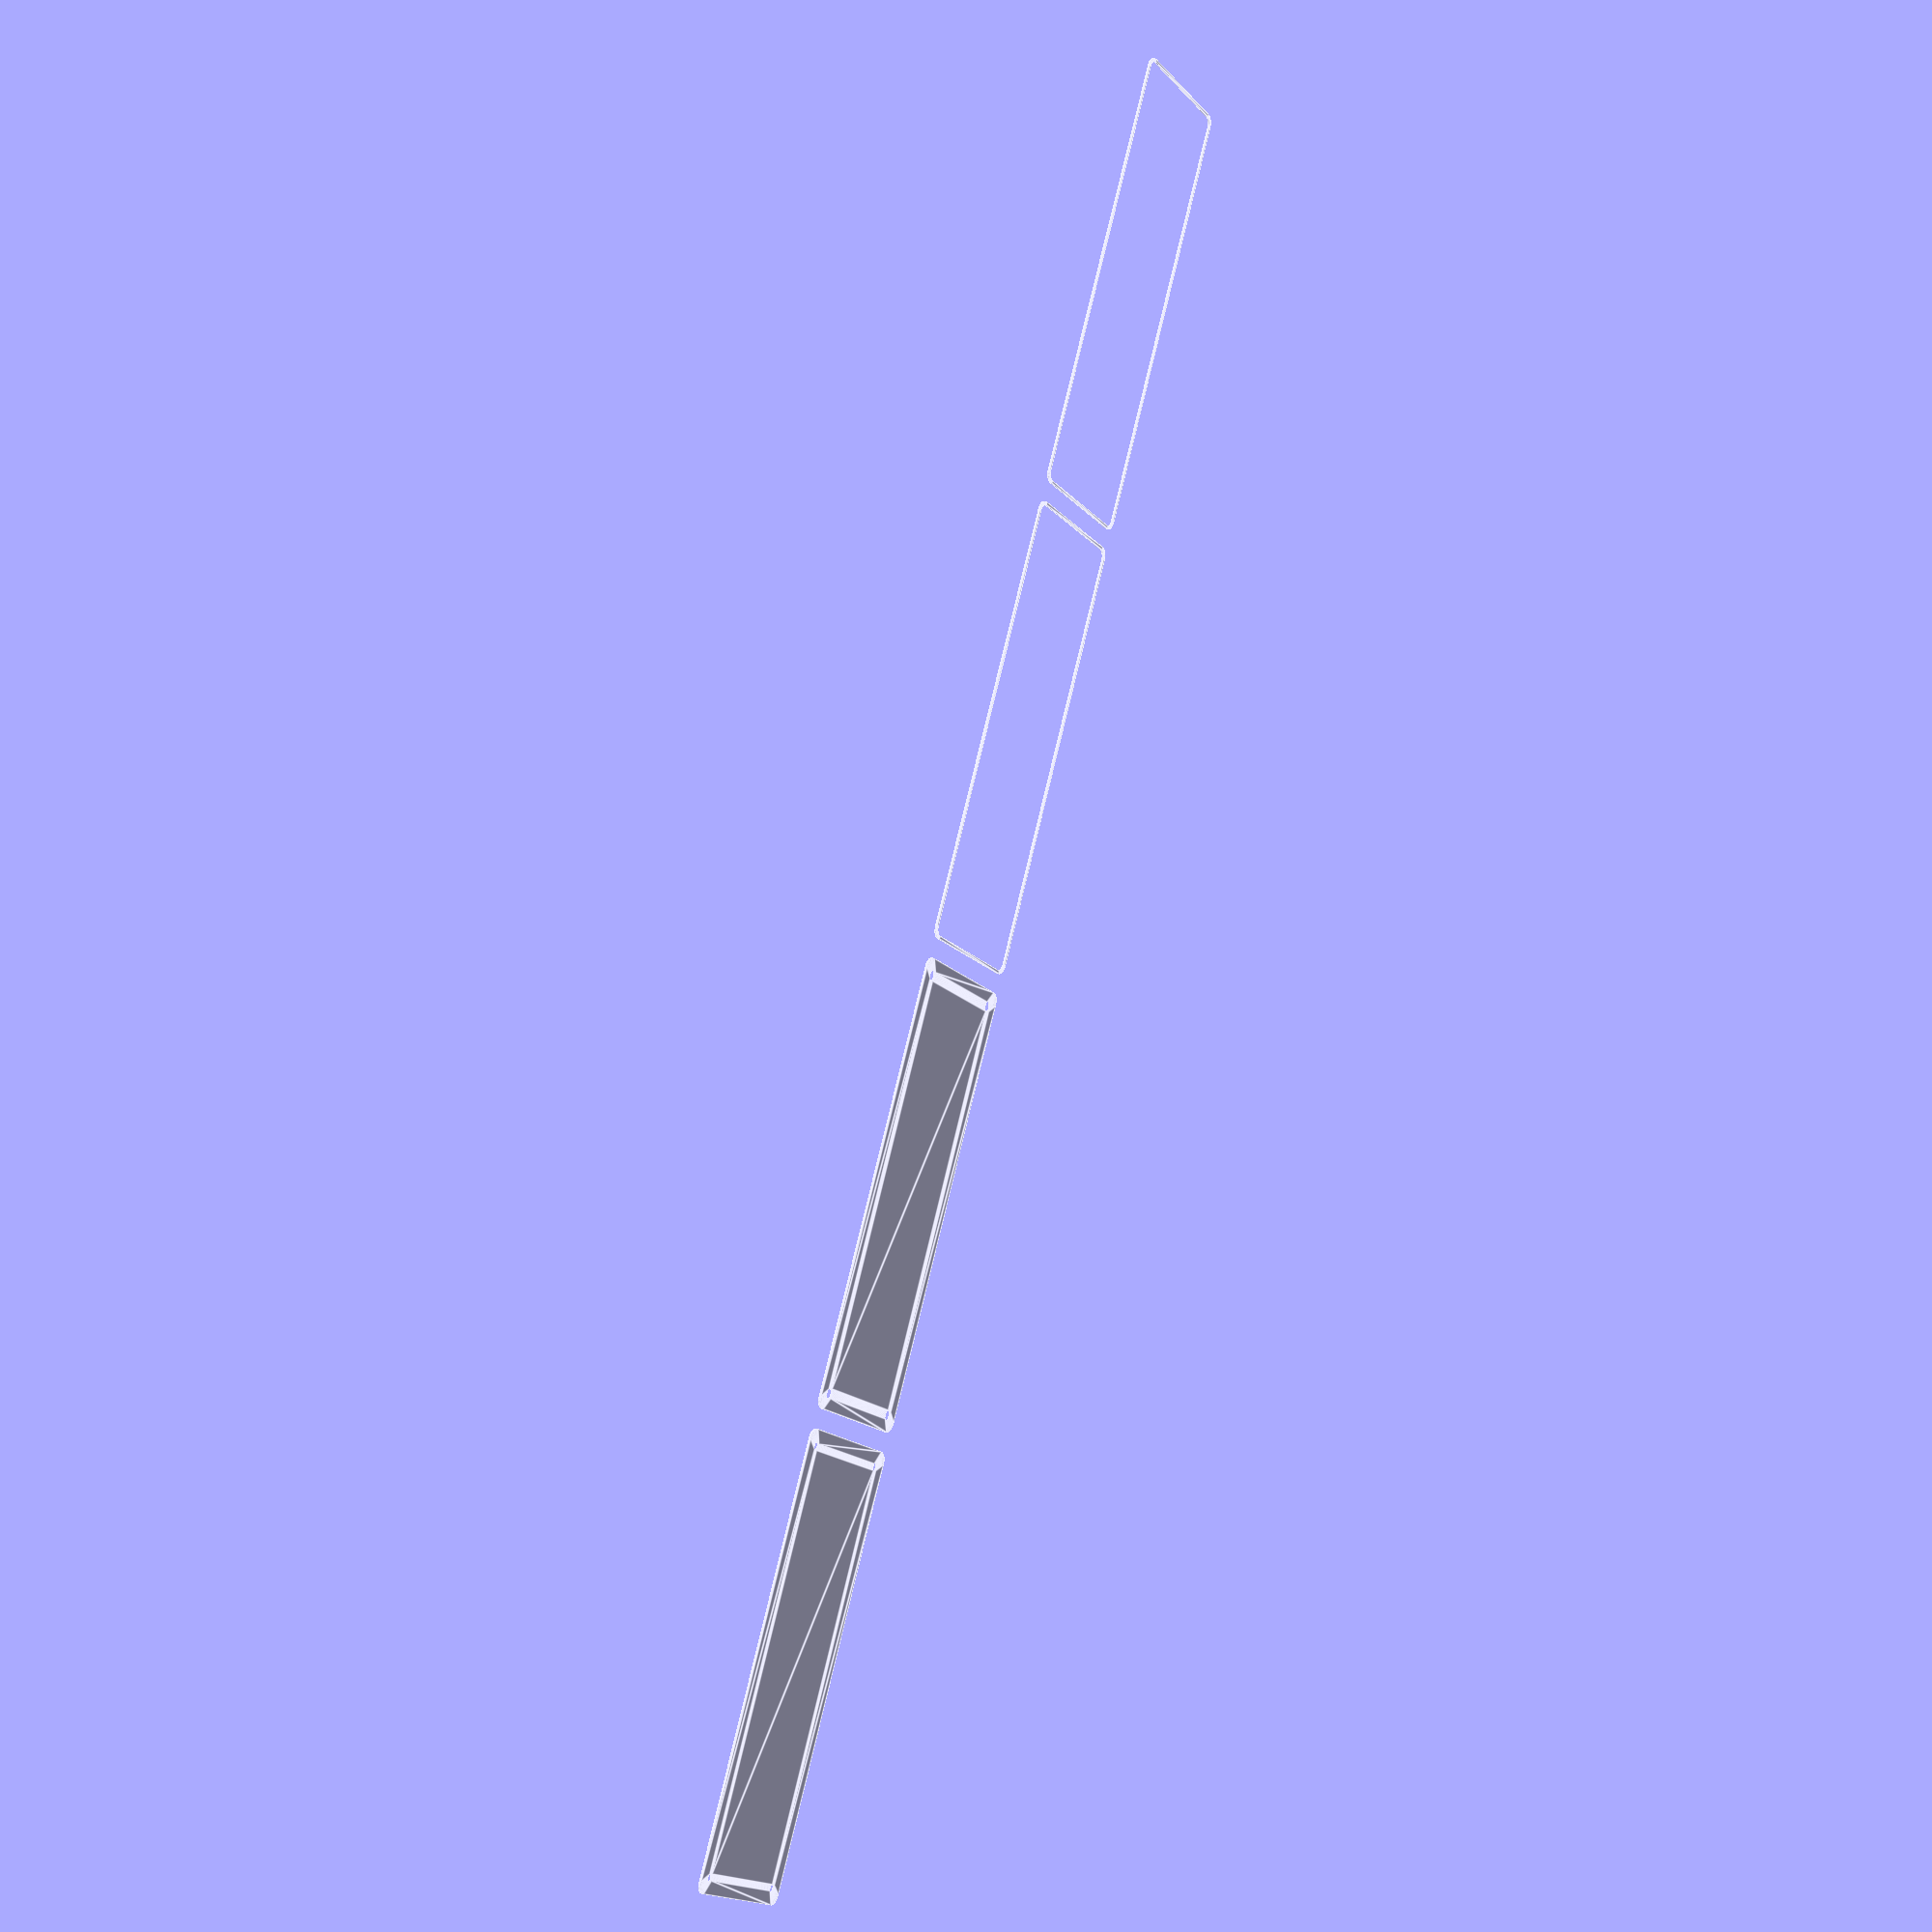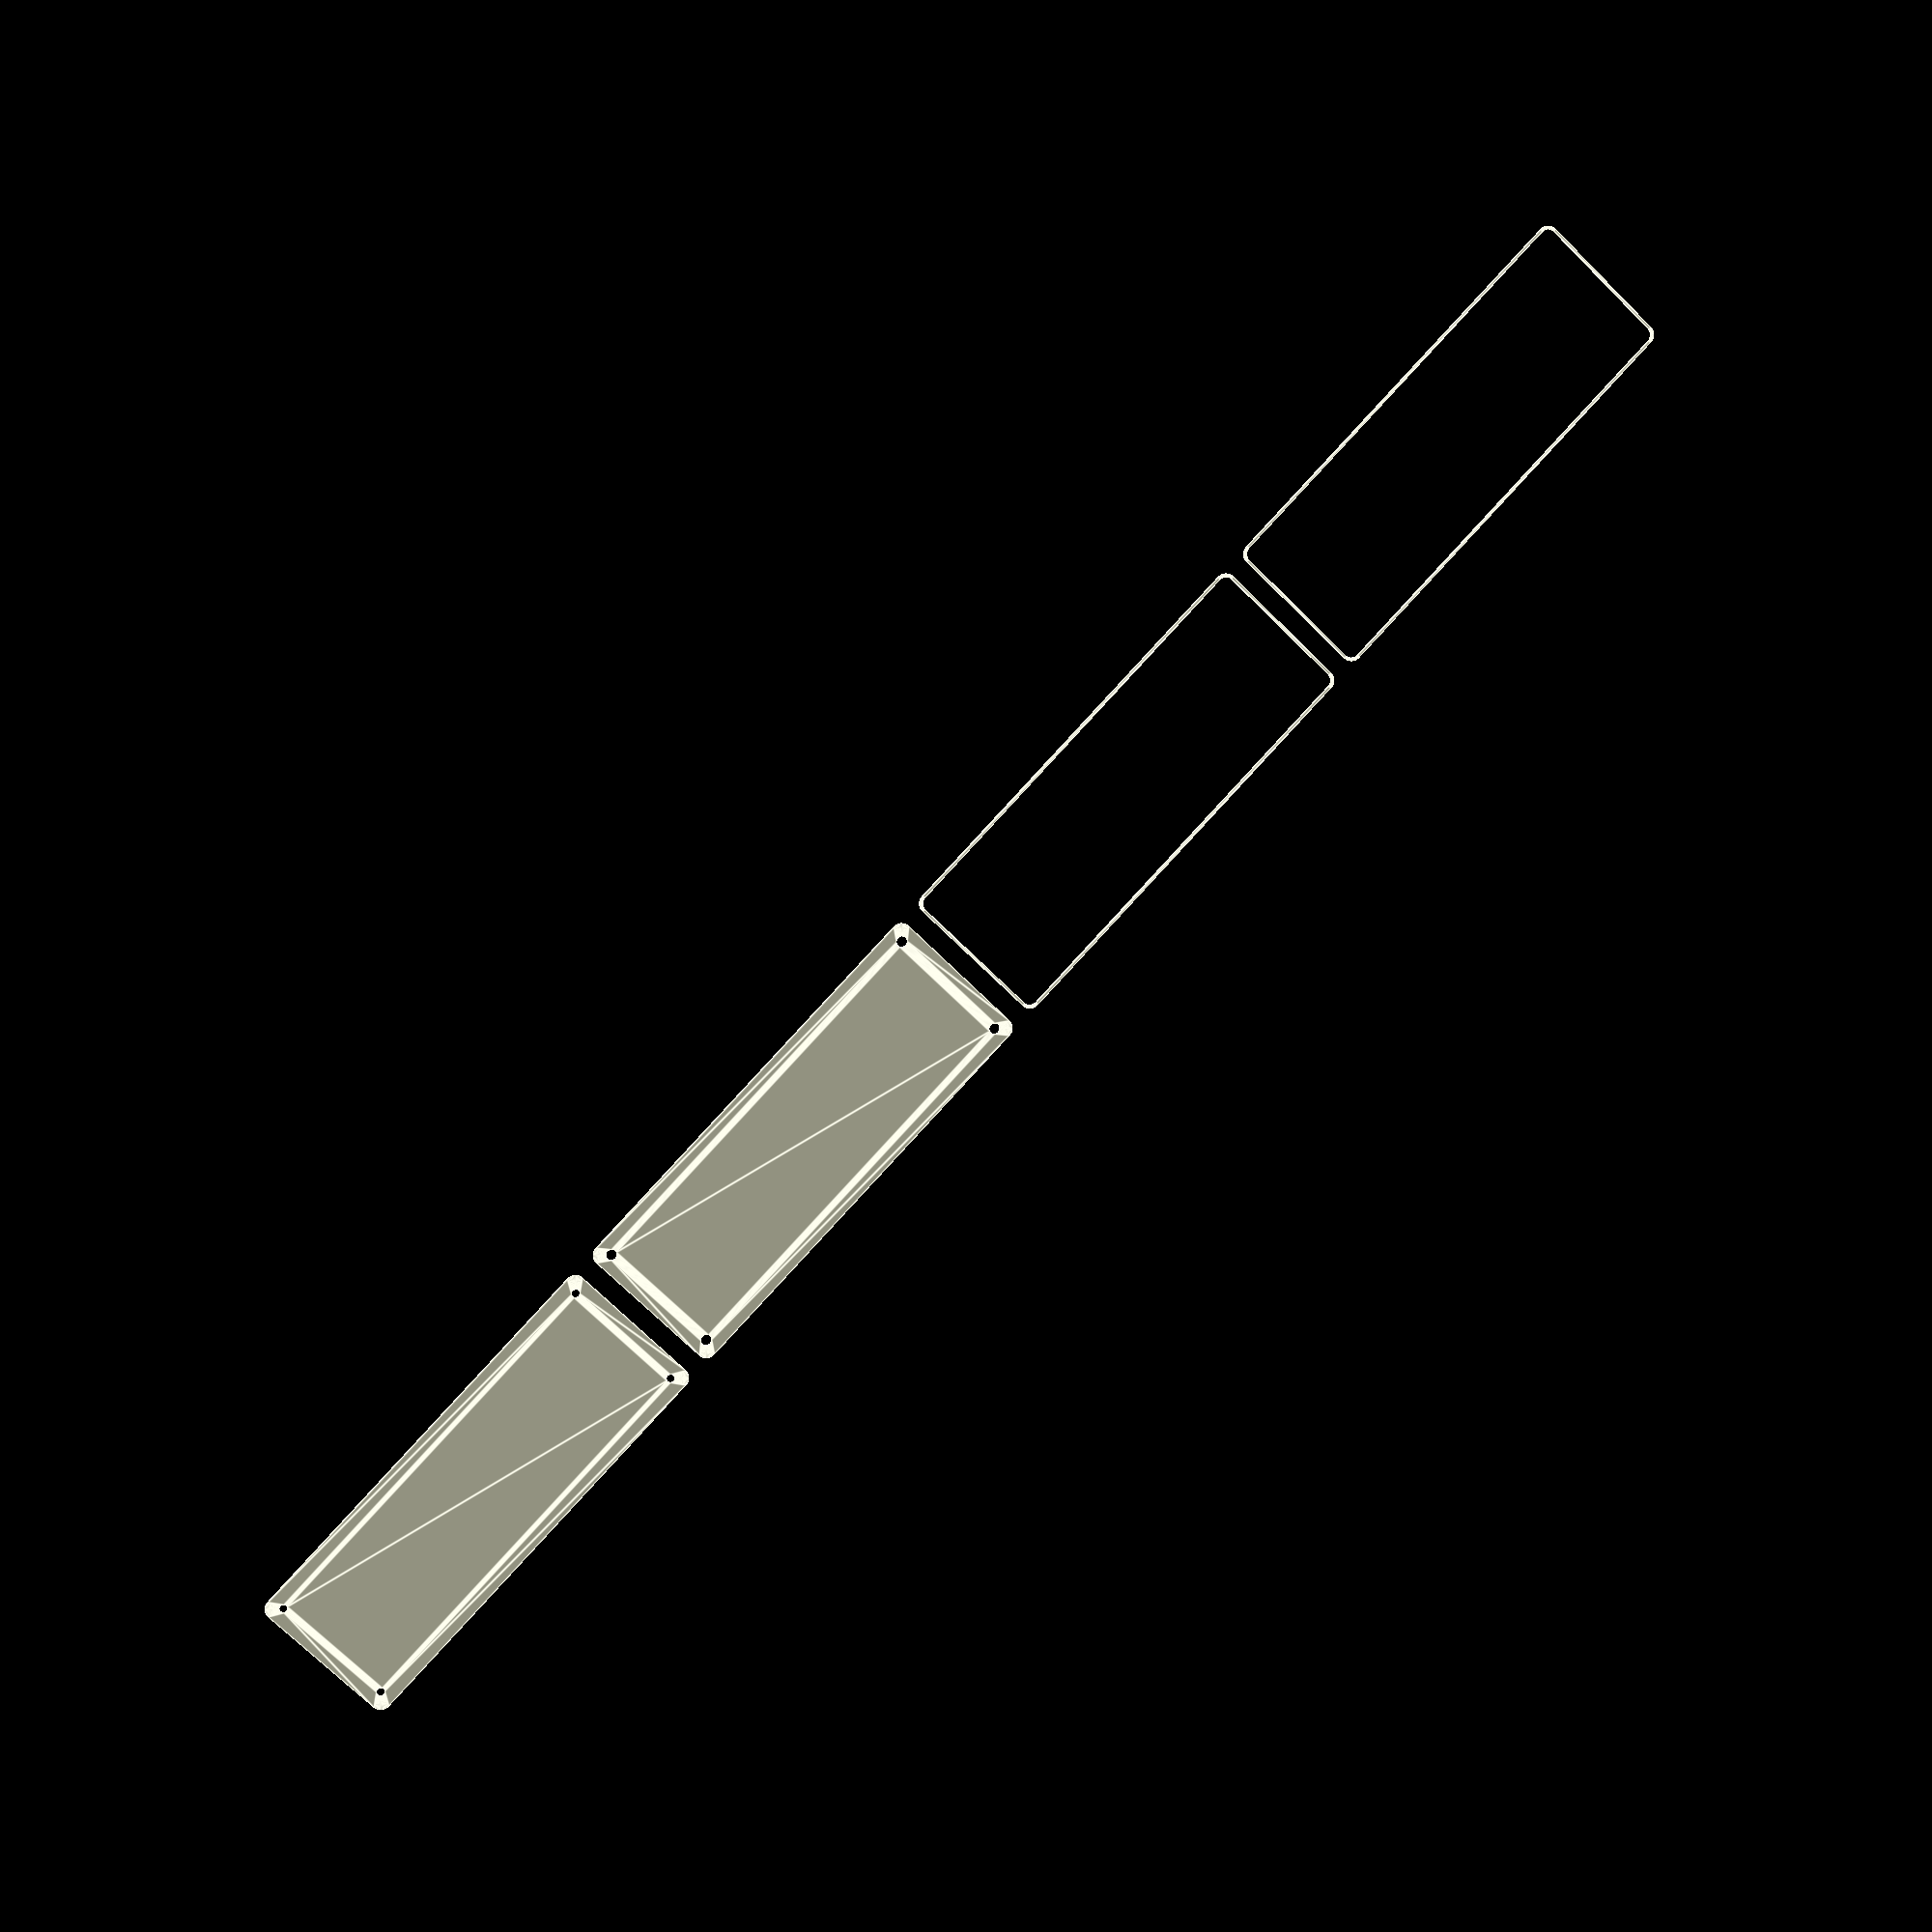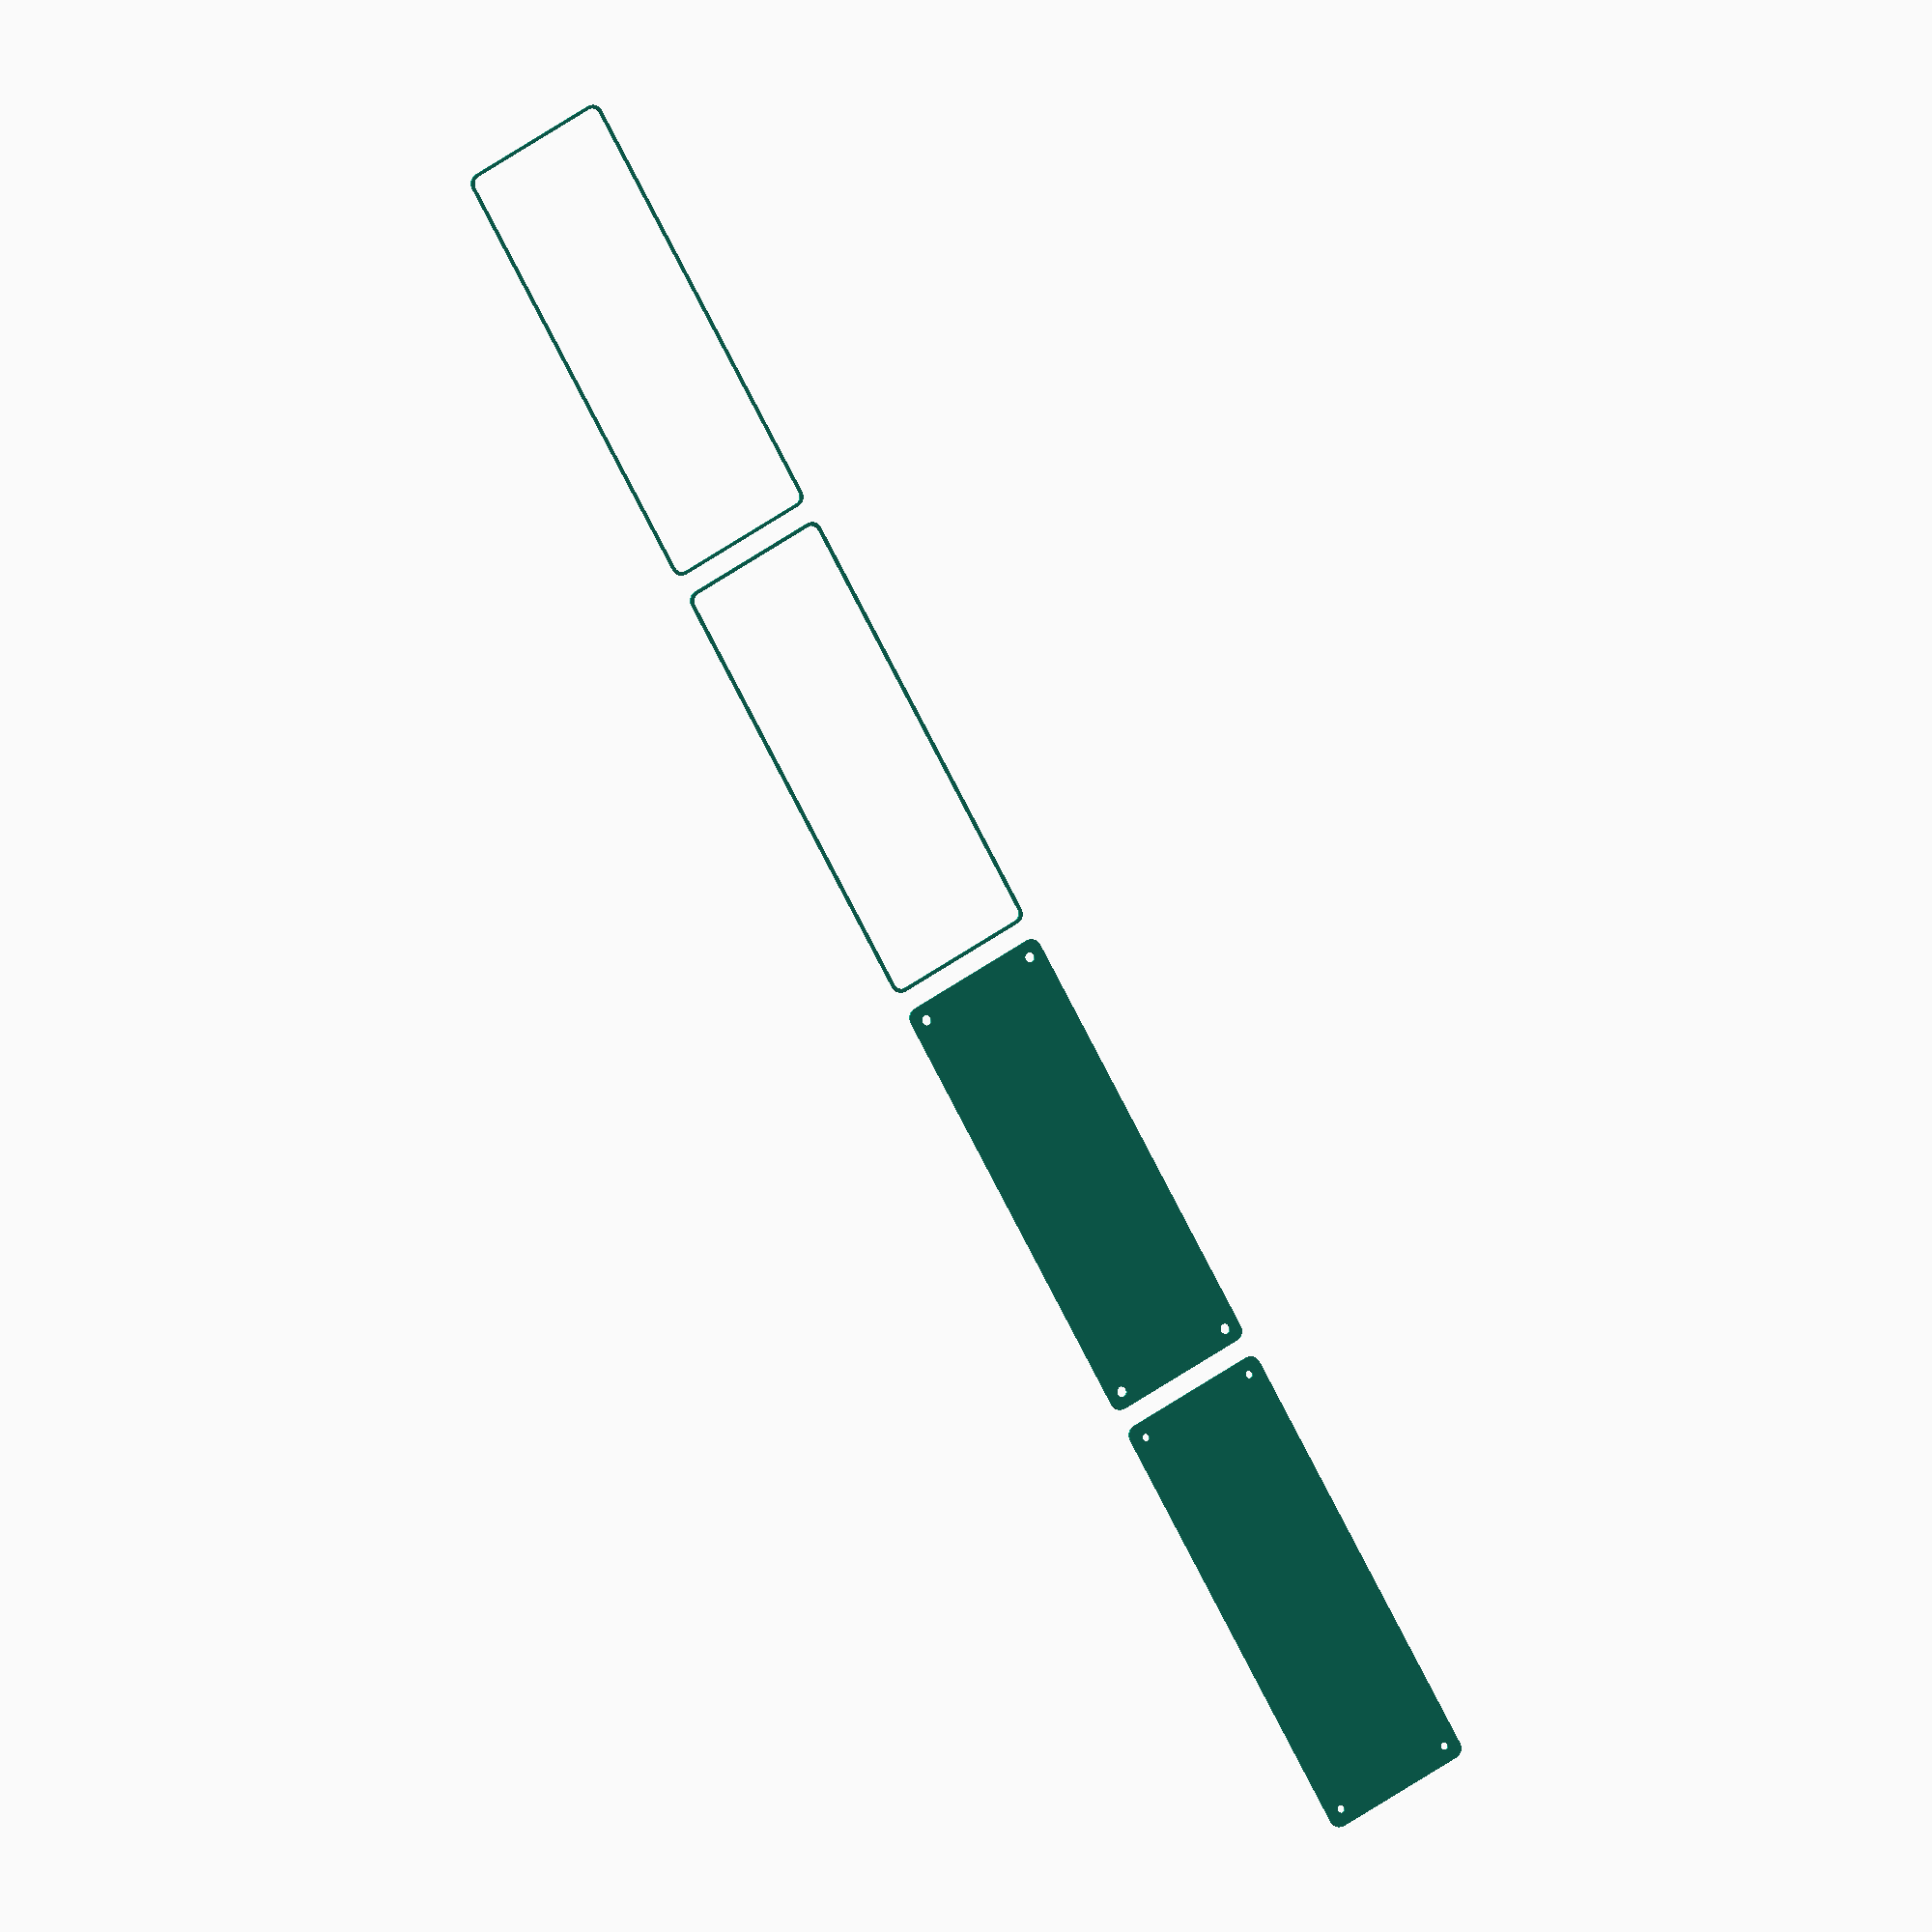
<openscad>
$fn = 50;


union() {
	translate(v = [0, 0, 0]) {
		projection() {
			intersection() {
				translate(v = [-500, -500, -9.0000000000]) {
					cube(size = [1000, 1000, 0.1000000000]);
				}
				difference() {
					union() {
						hull() {
							translate(v = [-32.5000000000, 100.0000000000, 0]) {
								cylinder(h = 21, r = 5);
							}
							translate(v = [32.5000000000, 100.0000000000, 0]) {
								cylinder(h = 21, r = 5);
							}
							translate(v = [-32.5000000000, -100.0000000000, 0]) {
								cylinder(h = 21, r = 5);
							}
							translate(v = [32.5000000000, -100.0000000000, 0]) {
								cylinder(h = 21, r = 5);
							}
						}
					}
					union() {
						translate(v = [-30.0000000000, -97.5000000000, 2]) {
							rotate(a = [0, 0, 0]) {
								difference() {
									union() {
										translate(v = [0, 0, -1.7000000000]) {
											cylinder(h = 1.7000000000, r1 = 1.5000000000, r2 = 2.4000000000);
										}
										cylinder(h = 50, r = 2.4000000000);
										translate(v = [0, 0, -6.0000000000]) {
											cylinder(h = 6, r = 1.5000000000);
										}
										translate(v = [0, 0, -6.0000000000]) {
											cylinder(h = 6, r = 1.8000000000);
										}
										translate(v = [0, 0, -6.0000000000]) {
											cylinder(h = 6, r = 1.5000000000);
										}
									}
									union();
								}
							}
						}
						translate(v = [30.0000000000, -97.5000000000, 2]) {
							rotate(a = [0, 0, 0]) {
								difference() {
									union() {
										translate(v = [0, 0, -1.7000000000]) {
											cylinder(h = 1.7000000000, r1 = 1.5000000000, r2 = 2.4000000000);
										}
										cylinder(h = 50, r = 2.4000000000);
										translate(v = [0, 0, -6.0000000000]) {
											cylinder(h = 6, r = 1.5000000000);
										}
										translate(v = [0, 0, -6.0000000000]) {
											cylinder(h = 6, r = 1.8000000000);
										}
										translate(v = [0, 0, -6.0000000000]) {
											cylinder(h = 6, r = 1.5000000000);
										}
									}
									union();
								}
							}
						}
						translate(v = [-30.0000000000, 97.5000000000, 2]) {
							rotate(a = [0, 0, 0]) {
								difference() {
									union() {
										translate(v = [0, 0, -1.7000000000]) {
											cylinder(h = 1.7000000000, r1 = 1.5000000000, r2 = 2.4000000000);
										}
										cylinder(h = 50, r = 2.4000000000);
										translate(v = [0, 0, -6.0000000000]) {
											cylinder(h = 6, r = 1.5000000000);
										}
										translate(v = [0, 0, -6.0000000000]) {
											cylinder(h = 6, r = 1.8000000000);
										}
										translate(v = [0, 0, -6.0000000000]) {
											cylinder(h = 6, r = 1.5000000000);
										}
									}
									union();
								}
							}
						}
						translate(v = [30.0000000000, 97.5000000000, 2]) {
							rotate(a = [0, 0, 0]) {
								difference() {
									union() {
										translate(v = [0, 0, -1.7000000000]) {
											cylinder(h = 1.7000000000, r1 = 1.5000000000, r2 = 2.4000000000);
										}
										cylinder(h = 50, r = 2.4000000000);
										translate(v = [0, 0, -6.0000000000]) {
											cylinder(h = 6, r = 1.5000000000);
										}
										translate(v = [0, 0, -6.0000000000]) {
											cylinder(h = 6, r = 1.8000000000);
										}
										translate(v = [0, 0, -6.0000000000]) {
											cylinder(h = 6, r = 1.5000000000);
										}
									}
									union();
								}
							}
						}
						translate(v = [0, 0, 3]) {
							hull() {
								union() {
									translate(v = [-32.0000000000, 99.5000000000, 4]) {
										cylinder(h = 33, r = 4);
									}
									translate(v = [-32.0000000000, 99.5000000000, 4]) {
										sphere(r = 4);
									}
									translate(v = [-32.0000000000, 99.5000000000, 37]) {
										sphere(r = 4);
									}
								}
								union() {
									translate(v = [32.0000000000, 99.5000000000, 4]) {
										cylinder(h = 33, r = 4);
									}
									translate(v = [32.0000000000, 99.5000000000, 4]) {
										sphere(r = 4);
									}
									translate(v = [32.0000000000, 99.5000000000, 37]) {
										sphere(r = 4);
									}
								}
								union() {
									translate(v = [-32.0000000000, -99.5000000000, 4]) {
										cylinder(h = 33, r = 4);
									}
									translate(v = [-32.0000000000, -99.5000000000, 4]) {
										sphere(r = 4);
									}
									translate(v = [-32.0000000000, -99.5000000000, 37]) {
										sphere(r = 4);
									}
								}
								union() {
									translate(v = [32.0000000000, -99.5000000000, 4]) {
										cylinder(h = 33, r = 4);
									}
									translate(v = [32.0000000000, -99.5000000000, 4]) {
										sphere(r = 4);
									}
									translate(v = [32.0000000000, -99.5000000000, 37]) {
										sphere(r = 4);
									}
								}
							}
						}
					}
				}
			}
		}
	}
	translate(v = [0, 219, 0]) {
		projection() {
			intersection() {
				translate(v = [-500, -500, -6.0000000000]) {
					cube(size = [1000, 1000, 0.1000000000]);
				}
				difference() {
					union() {
						hull() {
							translate(v = [-32.5000000000, 100.0000000000, 0]) {
								cylinder(h = 21, r = 5);
							}
							translate(v = [32.5000000000, 100.0000000000, 0]) {
								cylinder(h = 21, r = 5);
							}
							translate(v = [-32.5000000000, -100.0000000000, 0]) {
								cylinder(h = 21, r = 5);
							}
							translate(v = [32.5000000000, -100.0000000000, 0]) {
								cylinder(h = 21, r = 5);
							}
						}
					}
					union() {
						translate(v = [-30.0000000000, -97.5000000000, 2]) {
							rotate(a = [0, 0, 0]) {
								difference() {
									union() {
										translate(v = [0, 0, -1.7000000000]) {
											cylinder(h = 1.7000000000, r1 = 1.5000000000, r2 = 2.4000000000);
										}
										cylinder(h = 50, r = 2.4000000000);
										translate(v = [0, 0, -6.0000000000]) {
											cylinder(h = 6, r = 1.5000000000);
										}
										translate(v = [0, 0, -6.0000000000]) {
											cylinder(h = 6, r = 1.8000000000);
										}
										translate(v = [0, 0, -6.0000000000]) {
											cylinder(h = 6, r = 1.5000000000);
										}
									}
									union();
								}
							}
						}
						translate(v = [30.0000000000, -97.5000000000, 2]) {
							rotate(a = [0, 0, 0]) {
								difference() {
									union() {
										translate(v = [0, 0, -1.7000000000]) {
											cylinder(h = 1.7000000000, r1 = 1.5000000000, r2 = 2.4000000000);
										}
										cylinder(h = 50, r = 2.4000000000);
										translate(v = [0, 0, -6.0000000000]) {
											cylinder(h = 6, r = 1.5000000000);
										}
										translate(v = [0, 0, -6.0000000000]) {
											cylinder(h = 6, r = 1.8000000000);
										}
										translate(v = [0, 0, -6.0000000000]) {
											cylinder(h = 6, r = 1.5000000000);
										}
									}
									union();
								}
							}
						}
						translate(v = [-30.0000000000, 97.5000000000, 2]) {
							rotate(a = [0, 0, 0]) {
								difference() {
									union() {
										translate(v = [0, 0, -1.7000000000]) {
											cylinder(h = 1.7000000000, r1 = 1.5000000000, r2 = 2.4000000000);
										}
										cylinder(h = 50, r = 2.4000000000);
										translate(v = [0, 0, -6.0000000000]) {
											cylinder(h = 6, r = 1.5000000000);
										}
										translate(v = [0, 0, -6.0000000000]) {
											cylinder(h = 6, r = 1.8000000000);
										}
										translate(v = [0, 0, -6.0000000000]) {
											cylinder(h = 6, r = 1.5000000000);
										}
									}
									union();
								}
							}
						}
						translate(v = [30.0000000000, 97.5000000000, 2]) {
							rotate(a = [0, 0, 0]) {
								difference() {
									union() {
										translate(v = [0, 0, -1.7000000000]) {
											cylinder(h = 1.7000000000, r1 = 1.5000000000, r2 = 2.4000000000);
										}
										cylinder(h = 50, r = 2.4000000000);
										translate(v = [0, 0, -6.0000000000]) {
											cylinder(h = 6, r = 1.5000000000);
										}
										translate(v = [0, 0, -6.0000000000]) {
											cylinder(h = 6, r = 1.8000000000);
										}
										translate(v = [0, 0, -6.0000000000]) {
											cylinder(h = 6, r = 1.5000000000);
										}
									}
									union();
								}
							}
						}
						translate(v = [0, 0, 3]) {
							hull() {
								union() {
									translate(v = [-32.0000000000, 99.5000000000, 4]) {
										cylinder(h = 33, r = 4);
									}
									translate(v = [-32.0000000000, 99.5000000000, 4]) {
										sphere(r = 4);
									}
									translate(v = [-32.0000000000, 99.5000000000, 37]) {
										sphere(r = 4);
									}
								}
								union() {
									translate(v = [32.0000000000, 99.5000000000, 4]) {
										cylinder(h = 33, r = 4);
									}
									translate(v = [32.0000000000, 99.5000000000, 4]) {
										sphere(r = 4);
									}
									translate(v = [32.0000000000, 99.5000000000, 37]) {
										sphere(r = 4);
									}
								}
								union() {
									translate(v = [-32.0000000000, -99.5000000000, 4]) {
										cylinder(h = 33, r = 4);
									}
									translate(v = [-32.0000000000, -99.5000000000, 4]) {
										sphere(r = 4);
									}
									translate(v = [-32.0000000000, -99.5000000000, 37]) {
										sphere(r = 4);
									}
								}
								union() {
									translate(v = [32.0000000000, -99.5000000000, 4]) {
										cylinder(h = 33, r = 4);
									}
									translate(v = [32.0000000000, -99.5000000000, 4]) {
										sphere(r = 4);
									}
									translate(v = [32.0000000000, -99.5000000000, 37]) {
										sphere(r = 4);
									}
								}
							}
						}
					}
				}
			}
		}
	}
	translate(v = [0, 438, 0]) {
		projection() {
			intersection() {
				translate(v = [-500, -500, -3.0000000000]) {
					cube(size = [1000, 1000, 0.1000000000]);
				}
				difference() {
					union() {
						hull() {
							translate(v = [-32.5000000000, 100.0000000000, 0]) {
								cylinder(h = 21, r = 5);
							}
							translate(v = [32.5000000000, 100.0000000000, 0]) {
								cylinder(h = 21, r = 5);
							}
							translate(v = [-32.5000000000, -100.0000000000, 0]) {
								cylinder(h = 21, r = 5);
							}
							translate(v = [32.5000000000, -100.0000000000, 0]) {
								cylinder(h = 21, r = 5);
							}
						}
					}
					union() {
						translate(v = [-30.0000000000, -97.5000000000, 2]) {
							rotate(a = [0, 0, 0]) {
								difference() {
									union() {
										translate(v = [0, 0, -1.7000000000]) {
											cylinder(h = 1.7000000000, r1 = 1.5000000000, r2 = 2.4000000000);
										}
										cylinder(h = 50, r = 2.4000000000);
										translate(v = [0, 0, -6.0000000000]) {
											cylinder(h = 6, r = 1.5000000000);
										}
										translate(v = [0, 0, -6.0000000000]) {
											cylinder(h = 6, r = 1.8000000000);
										}
										translate(v = [0, 0, -6.0000000000]) {
											cylinder(h = 6, r = 1.5000000000);
										}
									}
									union();
								}
							}
						}
						translate(v = [30.0000000000, -97.5000000000, 2]) {
							rotate(a = [0, 0, 0]) {
								difference() {
									union() {
										translate(v = [0, 0, -1.7000000000]) {
											cylinder(h = 1.7000000000, r1 = 1.5000000000, r2 = 2.4000000000);
										}
										cylinder(h = 50, r = 2.4000000000);
										translate(v = [0, 0, -6.0000000000]) {
											cylinder(h = 6, r = 1.5000000000);
										}
										translate(v = [0, 0, -6.0000000000]) {
											cylinder(h = 6, r = 1.8000000000);
										}
										translate(v = [0, 0, -6.0000000000]) {
											cylinder(h = 6, r = 1.5000000000);
										}
									}
									union();
								}
							}
						}
						translate(v = [-30.0000000000, 97.5000000000, 2]) {
							rotate(a = [0, 0, 0]) {
								difference() {
									union() {
										translate(v = [0, 0, -1.7000000000]) {
											cylinder(h = 1.7000000000, r1 = 1.5000000000, r2 = 2.4000000000);
										}
										cylinder(h = 50, r = 2.4000000000);
										translate(v = [0, 0, -6.0000000000]) {
											cylinder(h = 6, r = 1.5000000000);
										}
										translate(v = [0, 0, -6.0000000000]) {
											cylinder(h = 6, r = 1.8000000000);
										}
										translate(v = [0, 0, -6.0000000000]) {
											cylinder(h = 6, r = 1.5000000000);
										}
									}
									union();
								}
							}
						}
						translate(v = [30.0000000000, 97.5000000000, 2]) {
							rotate(a = [0, 0, 0]) {
								difference() {
									union() {
										translate(v = [0, 0, -1.7000000000]) {
											cylinder(h = 1.7000000000, r1 = 1.5000000000, r2 = 2.4000000000);
										}
										cylinder(h = 50, r = 2.4000000000);
										translate(v = [0, 0, -6.0000000000]) {
											cylinder(h = 6, r = 1.5000000000);
										}
										translate(v = [0, 0, -6.0000000000]) {
											cylinder(h = 6, r = 1.8000000000);
										}
										translate(v = [0, 0, -6.0000000000]) {
											cylinder(h = 6, r = 1.5000000000);
										}
									}
									union();
								}
							}
						}
						translate(v = [0, 0, 3]) {
							hull() {
								union() {
									translate(v = [-32.0000000000, 99.5000000000, 4]) {
										cylinder(h = 33, r = 4);
									}
									translate(v = [-32.0000000000, 99.5000000000, 4]) {
										sphere(r = 4);
									}
									translate(v = [-32.0000000000, 99.5000000000, 37]) {
										sphere(r = 4);
									}
								}
								union() {
									translate(v = [32.0000000000, 99.5000000000, 4]) {
										cylinder(h = 33, r = 4);
									}
									translate(v = [32.0000000000, 99.5000000000, 4]) {
										sphere(r = 4);
									}
									translate(v = [32.0000000000, 99.5000000000, 37]) {
										sphere(r = 4);
									}
								}
								union() {
									translate(v = [-32.0000000000, -99.5000000000, 4]) {
										cylinder(h = 33, r = 4);
									}
									translate(v = [-32.0000000000, -99.5000000000, 4]) {
										sphere(r = 4);
									}
									translate(v = [-32.0000000000, -99.5000000000, 37]) {
										sphere(r = 4);
									}
								}
								union() {
									translate(v = [32.0000000000, -99.5000000000, 4]) {
										cylinder(h = 33, r = 4);
									}
									translate(v = [32.0000000000, -99.5000000000, 4]) {
										sphere(r = 4);
									}
									translate(v = [32.0000000000, -99.5000000000, 37]) {
										sphere(r = 4);
									}
								}
							}
						}
					}
				}
			}
		}
	}
	translate(v = [0, 657, 0]) {
		projection() {
			intersection() {
				translate(v = [-500, -500, 0.0000000000]) {
					cube(size = [1000, 1000, 0.1000000000]);
				}
				difference() {
					union() {
						hull() {
							translate(v = [-32.5000000000, 100.0000000000, 0]) {
								cylinder(h = 21, r = 5);
							}
							translate(v = [32.5000000000, 100.0000000000, 0]) {
								cylinder(h = 21, r = 5);
							}
							translate(v = [-32.5000000000, -100.0000000000, 0]) {
								cylinder(h = 21, r = 5);
							}
							translate(v = [32.5000000000, -100.0000000000, 0]) {
								cylinder(h = 21, r = 5);
							}
						}
					}
					union() {
						translate(v = [-30.0000000000, -97.5000000000, 2]) {
							rotate(a = [0, 0, 0]) {
								difference() {
									union() {
										translate(v = [0, 0, -1.7000000000]) {
											cylinder(h = 1.7000000000, r1 = 1.5000000000, r2 = 2.4000000000);
										}
										cylinder(h = 50, r = 2.4000000000);
										translate(v = [0, 0, -6.0000000000]) {
											cylinder(h = 6, r = 1.5000000000);
										}
										translate(v = [0, 0, -6.0000000000]) {
											cylinder(h = 6, r = 1.8000000000);
										}
										translate(v = [0, 0, -6.0000000000]) {
											cylinder(h = 6, r = 1.5000000000);
										}
									}
									union();
								}
							}
						}
						translate(v = [30.0000000000, -97.5000000000, 2]) {
							rotate(a = [0, 0, 0]) {
								difference() {
									union() {
										translate(v = [0, 0, -1.7000000000]) {
											cylinder(h = 1.7000000000, r1 = 1.5000000000, r2 = 2.4000000000);
										}
										cylinder(h = 50, r = 2.4000000000);
										translate(v = [0, 0, -6.0000000000]) {
											cylinder(h = 6, r = 1.5000000000);
										}
										translate(v = [0, 0, -6.0000000000]) {
											cylinder(h = 6, r = 1.8000000000);
										}
										translate(v = [0, 0, -6.0000000000]) {
											cylinder(h = 6, r = 1.5000000000);
										}
									}
									union();
								}
							}
						}
						translate(v = [-30.0000000000, 97.5000000000, 2]) {
							rotate(a = [0, 0, 0]) {
								difference() {
									union() {
										translate(v = [0, 0, -1.7000000000]) {
											cylinder(h = 1.7000000000, r1 = 1.5000000000, r2 = 2.4000000000);
										}
										cylinder(h = 50, r = 2.4000000000);
										translate(v = [0, 0, -6.0000000000]) {
											cylinder(h = 6, r = 1.5000000000);
										}
										translate(v = [0, 0, -6.0000000000]) {
											cylinder(h = 6, r = 1.8000000000);
										}
										translate(v = [0, 0, -6.0000000000]) {
											cylinder(h = 6, r = 1.5000000000);
										}
									}
									union();
								}
							}
						}
						translate(v = [30.0000000000, 97.5000000000, 2]) {
							rotate(a = [0, 0, 0]) {
								difference() {
									union() {
										translate(v = [0, 0, -1.7000000000]) {
											cylinder(h = 1.7000000000, r1 = 1.5000000000, r2 = 2.4000000000);
										}
										cylinder(h = 50, r = 2.4000000000);
										translate(v = [0, 0, -6.0000000000]) {
											cylinder(h = 6, r = 1.5000000000);
										}
										translate(v = [0, 0, -6.0000000000]) {
											cylinder(h = 6, r = 1.8000000000);
										}
										translate(v = [0, 0, -6.0000000000]) {
											cylinder(h = 6, r = 1.5000000000);
										}
									}
									union();
								}
							}
						}
						translate(v = [0, 0, 3]) {
							hull() {
								union() {
									translate(v = [-32.0000000000, 99.5000000000, 4]) {
										cylinder(h = 33, r = 4);
									}
									translate(v = [-32.0000000000, 99.5000000000, 4]) {
										sphere(r = 4);
									}
									translate(v = [-32.0000000000, 99.5000000000, 37]) {
										sphere(r = 4);
									}
								}
								union() {
									translate(v = [32.0000000000, 99.5000000000, 4]) {
										cylinder(h = 33, r = 4);
									}
									translate(v = [32.0000000000, 99.5000000000, 4]) {
										sphere(r = 4);
									}
									translate(v = [32.0000000000, 99.5000000000, 37]) {
										sphere(r = 4);
									}
								}
								union() {
									translate(v = [-32.0000000000, -99.5000000000, 4]) {
										cylinder(h = 33, r = 4);
									}
									translate(v = [-32.0000000000, -99.5000000000, 4]) {
										sphere(r = 4);
									}
									translate(v = [-32.0000000000, -99.5000000000, 37]) {
										sphere(r = 4);
									}
								}
								union() {
									translate(v = [32.0000000000, -99.5000000000, 4]) {
										cylinder(h = 33, r = 4);
									}
									translate(v = [32.0000000000, -99.5000000000, 4]) {
										sphere(r = 4);
									}
									translate(v = [32.0000000000, -99.5000000000, 37]) {
										sphere(r = 4);
									}
								}
							}
						}
					}
				}
			}
		}
	}
	translate(v = [0, 876, 0]) {
		projection() {
			intersection() {
				translate(v = [-500, -500, 3.0000000000]) {
					cube(size = [1000, 1000, 0.1000000000]);
				}
				difference() {
					union() {
						hull() {
							translate(v = [-32.5000000000, 100.0000000000, 0]) {
								cylinder(h = 21, r = 5);
							}
							translate(v = [32.5000000000, 100.0000000000, 0]) {
								cylinder(h = 21, r = 5);
							}
							translate(v = [-32.5000000000, -100.0000000000, 0]) {
								cylinder(h = 21, r = 5);
							}
							translate(v = [32.5000000000, -100.0000000000, 0]) {
								cylinder(h = 21, r = 5);
							}
						}
					}
					union() {
						translate(v = [-30.0000000000, -97.5000000000, 2]) {
							rotate(a = [0, 0, 0]) {
								difference() {
									union() {
										translate(v = [0, 0, -1.7000000000]) {
											cylinder(h = 1.7000000000, r1 = 1.5000000000, r2 = 2.4000000000);
										}
										cylinder(h = 50, r = 2.4000000000);
										translate(v = [0, 0, -6.0000000000]) {
											cylinder(h = 6, r = 1.5000000000);
										}
										translate(v = [0, 0, -6.0000000000]) {
											cylinder(h = 6, r = 1.8000000000);
										}
										translate(v = [0, 0, -6.0000000000]) {
											cylinder(h = 6, r = 1.5000000000);
										}
									}
									union();
								}
							}
						}
						translate(v = [30.0000000000, -97.5000000000, 2]) {
							rotate(a = [0, 0, 0]) {
								difference() {
									union() {
										translate(v = [0, 0, -1.7000000000]) {
											cylinder(h = 1.7000000000, r1 = 1.5000000000, r2 = 2.4000000000);
										}
										cylinder(h = 50, r = 2.4000000000);
										translate(v = [0, 0, -6.0000000000]) {
											cylinder(h = 6, r = 1.5000000000);
										}
										translate(v = [0, 0, -6.0000000000]) {
											cylinder(h = 6, r = 1.8000000000);
										}
										translate(v = [0, 0, -6.0000000000]) {
											cylinder(h = 6, r = 1.5000000000);
										}
									}
									union();
								}
							}
						}
						translate(v = [-30.0000000000, 97.5000000000, 2]) {
							rotate(a = [0, 0, 0]) {
								difference() {
									union() {
										translate(v = [0, 0, -1.7000000000]) {
											cylinder(h = 1.7000000000, r1 = 1.5000000000, r2 = 2.4000000000);
										}
										cylinder(h = 50, r = 2.4000000000);
										translate(v = [0, 0, -6.0000000000]) {
											cylinder(h = 6, r = 1.5000000000);
										}
										translate(v = [0, 0, -6.0000000000]) {
											cylinder(h = 6, r = 1.8000000000);
										}
										translate(v = [0, 0, -6.0000000000]) {
											cylinder(h = 6, r = 1.5000000000);
										}
									}
									union();
								}
							}
						}
						translate(v = [30.0000000000, 97.5000000000, 2]) {
							rotate(a = [0, 0, 0]) {
								difference() {
									union() {
										translate(v = [0, 0, -1.7000000000]) {
											cylinder(h = 1.7000000000, r1 = 1.5000000000, r2 = 2.4000000000);
										}
										cylinder(h = 50, r = 2.4000000000);
										translate(v = [0, 0, -6.0000000000]) {
											cylinder(h = 6, r = 1.5000000000);
										}
										translate(v = [0, 0, -6.0000000000]) {
											cylinder(h = 6, r = 1.8000000000);
										}
										translate(v = [0, 0, -6.0000000000]) {
											cylinder(h = 6, r = 1.5000000000);
										}
									}
									union();
								}
							}
						}
						translate(v = [0, 0, 3]) {
							hull() {
								union() {
									translate(v = [-32.0000000000, 99.5000000000, 4]) {
										cylinder(h = 33, r = 4);
									}
									translate(v = [-32.0000000000, 99.5000000000, 4]) {
										sphere(r = 4);
									}
									translate(v = [-32.0000000000, 99.5000000000, 37]) {
										sphere(r = 4);
									}
								}
								union() {
									translate(v = [32.0000000000, 99.5000000000, 4]) {
										cylinder(h = 33, r = 4);
									}
									translate(v = [32.0000000000, 99.5000000000, 4]) {
										sphere(r = 4);
									}
									translate(v = [32.0000000000, 99.5000000000, 37]) {
										sphere(r = 4);
									}
								}
								union() {
									translate(v = [-32.0000000000, -99.5000000000, 4]) {
										cylinder(h = 33, r = 4);
									}
									translate(v = [-32.0000000000, -99.5000000000, 4]) {
										sphere(r = 4);
									}
									translate(v = [-32.0000000000, -99.5000000000, 37]) {
										sphere(r = 4);
									}
								}
								union() {
									translate(v = [32.0000000000, -99.5000000000, 4]) {
										cylinder(h = 33, r = 4);
									}
									translate(v = [32.0000000000, -99.5000000000, 4]) {
										sphere(r = 4);
									}
									translate(v = [32.0000000000, -99.5000000000, 37]) {
										sphere(r = 4);
									}
								}
							}
						}
					}
				}
			}
		}
	}
	translate(v = [0, 1095, 0]) {
		projection() {
			intersection() {
				translate(v = [-500, -500, 6.0000000000]) {
					cube(size = [1000, 1000, 0.1000000000]);
				}
				difference() {
					union() {
						hull() {
							translate(v = [-32.5000000000, 100.0000000000, 0]) {
								cylinder(h = 21, r = 5);
							}
							translate(v = [32.5000000000, 100.0000000000, 0]) {
								cylinder(h = 21, r = 5);
							}
							translate(v = [-32.5000000000, -100.0000000000, 0]) {
								cylinder(h = 21, r = 5);
							}
							translate(v = [32.5000000000, -100.0000000000, 0]) {
								cylinder(h = 21, r = 5);
							}
						}
					}
					union() {
						translate(v = [-30.0000000000, -97.5000000000, 2]) {
							rotate(a = [0, 0, 0]) {
								difference() {
									union() {
										translate(v = [0, 0, -1.7000000000]) {
											cylinder(h = 1.7000000000, r1 = 1.5000000000, r2 = 2.4000000000);
										}
										cylinder(h = 50, r = 2.4000000000);
										translate(v = [0, 0, -6.0000000000]) {
											cylinder(h = 6, r = 1.5000000000);
										}
										translate(v = [0, 0, -6.0000000000]) {
											cylinder(h = 6, r = 1.8000000000);
										}
										translate(v = [0, 0, -6.0000000000]) {
											cylinder(h = 6, r = 1.5000000000);
										}
									}
									union();
								}
							}
						}
						translate(v = [30.0000000000, -97.5000000000, 2]) {
							rotate(a = [0, 0, 0]) {
								difference() {
									union() {
										translate(v = [0, 0, -1.7000000000]) {
											cylinder(h = 1.7000000000, r1 = 1.5000000000, r2 = 2.4000000000);
										}
										cylinder(h = 50, r = 2.4000000000);
										translate(v = [0, 0, -6.0000000000]) {
											cylinder(h = 6, r = 1.5000000000);
										}
										translate(v = [0, 0, -6.0000000000]) {
											cylinder(h = 6, r = 1.8000000000);
										}
										translate(v = [0, 0, -6.0000000000]) {
											cylinder(h = 6, r = 1.5000000000);
										}
									}
									union();
								}
							}
						}
						translate(v = [-30.0000000000, 97.5000000000, 2]) {
							rotate(a = [0, 0, 0]) {
								difference() {
									union() {
										translate(v = [0, 0, -1.7000000000]) {
											cylinder(h = 1.7000000000, r1 = 1.5000000000, r2 = 2.4000000000);
										}
										cylinder(h = 50, r = 2.4000000000);
										translate(v = [0, 0, -6.0000000000]) {
											cylinder(h = 6, r = 1.5000000000);
										}
										translate(v = [0, 0, -6.0000000000]) {
											cylinder(h = 6, r = 1.8000000000);
										}
										translate(v = [0, 0, -6.0000000000]) {
											cylinder(h = 6, r = 1.5000000000);
										}
									}
									union();
								}
							}
						}
						translate(v = [30.0000000000, 97.5000000000, 2]) {
							rotate(a = [0, 0, 0]) {
								difference() {
									union() {
										translate(v = [0, 0, -1.7000000000]) {
											cylinder(h = 1.7000000000, r1 = 1.5000000000, r2 = 2.4000000000);
										}
										cylinder(h = 50, r = 2.4000000000);
										translate(v = [0, 0, -6.0000000000]) {
											cylinder(h = 6, r = 1.5000000000);
										}
										translate(v = [0, 0, -6.0000000000]) {
											cylinder(h = 6, r = 1.8000000000);
										}
										translate(v = [0, 0, -6.0000000000]) {
											cylinder(h = 6, r = 1.5000000000);
										}
									}
									union();
								}
							}
						}
						translate(v = [0, 0, 3]) {
							hull() {
								union() {
									translate(v = [-32.0000000000, 99.5000000000, 4]) {
										cylinder(h = 33, r = 4);
									}
									translate(v = [-32.0000000000, 99.5000000000, 4]) {
										sphere(r = 4);
									}
									translate(v = [-32.0000000000, 99.5000000000, 37]) {
										sphere(r = 4);
									}
								}
								union() {
									translate(v = [32.0000000000, 99.5000000000, 4]) {
										cylinder(h = 33, r = 4);
									}
									translate(v = [32.0000000000, 99.5000000000, 4]) {
										sphere(r = 4);
									}
									translate(v = [32.0000000000, 99.5000000000, 37]) {
										sphere(r = 4);
									}
								}
								union() {
									translate(v = [-32.0000000000, -99.5000000000, 4]) {
										cylinder(h = 33, r = 4);
									}
									translate(v = [-32.0000000000, -99.5000000000, 4]) {
										sphere(r = 4);
									}
									translate(v = [-32.0000000000, -99.5000000000, 37]) {
										sphere(r = 4);
									}
								}
								union() {
									translate(v = [32.0000000000, -99.5000000000, 4]) {
										cylinder(h = 33, r = 4);
									}
									translate(v = [32.0000000000, -99.5000000000, 4]) {
										sphere(r = 4);
									}
									translate(v = [32.0000000000, -99.5000000000, 37]) {
										sphere(r = 4);
									}
								}
							}
						}
					}
				}
			}
		}
	}
	translate(v = [0, 1314, 0]) {
		projection() {
			intersection() {
				translate(v = [-500, -500, 9.0000000000]) {
					cube(size = [1000, 1000, 0.1000000000]);
				}
				difference() {
					union() {
						hull() {
							translate(v = [-32.5000000000, 100.0000000000, 0]) {
								cylinder(h = 21, r = 5);
							}
							translate(v = [32.5000000000, 100.0000000000, 0]) {
								cylinder(h = 21, r = 5);
							}
							translate(v = [-32.5000000000, -100.0000000000, 0]) {
								cylinder(h = 21, r = 5);
							}
							translate(v = [32.5000000000, -100.0000000000, 0]) {
								cylinder(h = 21, r = 5);
							}
						}
					}
					union() {
						translate(v = [-30.0000000000, -97.5000000000, 2]) {
							rotate(a = [0, 0, 0]) {
								difference() {
									union() {
										translate(v = [0, 0, -1.7000000000]) {
											cylinder(h = 1.7000000000, r1 = 1.5000000000, r2 = 2.4000000000);
										}
										cylinder(h = 50, r = 2.4000000000);
										translate(v = [0, 0, -6.0000000000]) {
											cylinder(h = 6, r = 1.5000000000);
										}
										translate(v = [0, 0, -6.0000000000]) {
											cylinder(h = 6, r = 1.8000000000);
										}
										translate(v = [0, 0, -6.0000000000]) {
											cylinder(h = 6, r = 1.5000000000);
										}
									}
									union();
								}
							}
						}
						translate(v = [30.0000000000, -97.5000000000, 2]) {
							rotate(a = [0, 0, 0]) {
								difference() {
									union() {
										translate(v = [0, 0, -1.7000000000]) {
											cylinder(h = 1.7000000000, r1 = 1.5000000000, r2 = 2.4000000000);
										}
										cylinder(h = 50, r = 2.4000000000);
										translate(v = [0, 0, -6.0000000000]) {
											cylinder(h = 6, r = 1.5000000000);
										}
										translate(v = [0, 0, -6.0000000000]) {
											cylinder(h = 6, r = 1.8000000000);
										}
										translate(v = [0, 0, -6.0000000000]) {
											cylinder(h = 6, r = 1.5000000000);
										}
									}
									union();
								}
							}
						}
						translate(v = [-30.0000000000, 97.5000000000, 2]) {
							rotate(a = [0, 0, 0]) {
								difference() {
									union() {
										translate(v = [0, 0, -1.7000000000]) {
											cylinder(h = 1.7000000000, r1 = 1.5000000000, r2 = 2.4000000000);
										}
										cylinder(h = 50, r = 2.4000000000);
										translate(v = [0, 0, -6.0000000000]) {
											cylinder(h = 6, r = 1.5000000000);
										}
										translate(v = [0, 0, -6.0000000000]) {
											cylinder(h = 6, r = 1.8000000000);
										}
										translate(v = [0, 0, -6.0000000000]) {
											cylinder(h = 6, r = 1.5000000000);
										}
									}
									union();
								}
							}
						}
						translate(v = [30.0000000000, 97.5000000000, 2]) {
							rotate(a = [0, 0, 0]) {
								difference() {
									union() {
										translate(v = [0, 0, -1.7000000000]) {
											cylinder(h = 1.7000000000, r1 = 1.5000000000, r2 = 2.4000000000);
										}
										cylinder(h = 50, r = 2.4000000000);
										translate(v = [0, 0, -6.0000000000]) {
											cylinder(h = 6, r = 1.5000000000);
										}
										translate(v = [0, 0, -6.0000000000]) {
											cylinder(h = 6, r = 1.8000000000);
										}
										translate(v = [0, 0, -6.0000000000]) {
											cylinder(h = 6, r = 1.5000000000);
										}
									}
									union();
								}
							}
						}
						translate(v = [0, 0, 3]) {
							hull() {
								union() {
									translate(v = [-32.0000000000, 99.5000000000, 4]) {
										cylinder(h = 33, r = 4);
									}
									translate(v = [-32.0000000000, 99.5000000000, 4]) {
										sphere(r = 4);
									}
									translate(v = [-32.0000000000, 99.5000000000, 37]) {
										sphere(r = 4);
									}
								}
								union() {
									translate(v = [32.0000000000, 99.5000000000, 4]) {
										cylinder(h = 33, r = 4);
									}
									translate(v = [32.0000000000, 99.5000000000, 4]) {
										sphere(r = 4);
									}
									translate(v = [32.0000000000, 99.5000000000, 37]) {
										sphere(r = 4);
									}
								}
								union() {
									translate(v = [-32.0000000000, -99.5000000000, 4]) {
										cylinder(h = 33, r = 4);
									}
									translate(v = [-32.0000000000, -99.5000000000, 4]) {
										sphere(r = 4);
									}
									translate(v = [-32.0000000000, -99.5000000000, 37]) {
										sphere(r = 4);
									}
								}
								union() {
									translate(v = [32.0000000000, -99.5000000000, 4]) {
										cylinder(h = 33, r = 4);
									}
									translate(v = [32.0000000000, -99.5000000000, 4]) {
										sphere(r = 4);
									}
									translate(v = [32.0000000000, -99.5000000000, 37]) {
										sphere(r = 4);
									}
								}
							}
						}
					}
				}
			}
		}
	}
}
</openscad>
<views>
elev=163.0 azim=150.7 roll=61.2 proj=p view=edges
elev=172.0 azim=136.2 roll=11.1 proj=p view=edges
elev=3.4 azim=30.2 roll=156.1 proj=o view=wireframe
</views>
